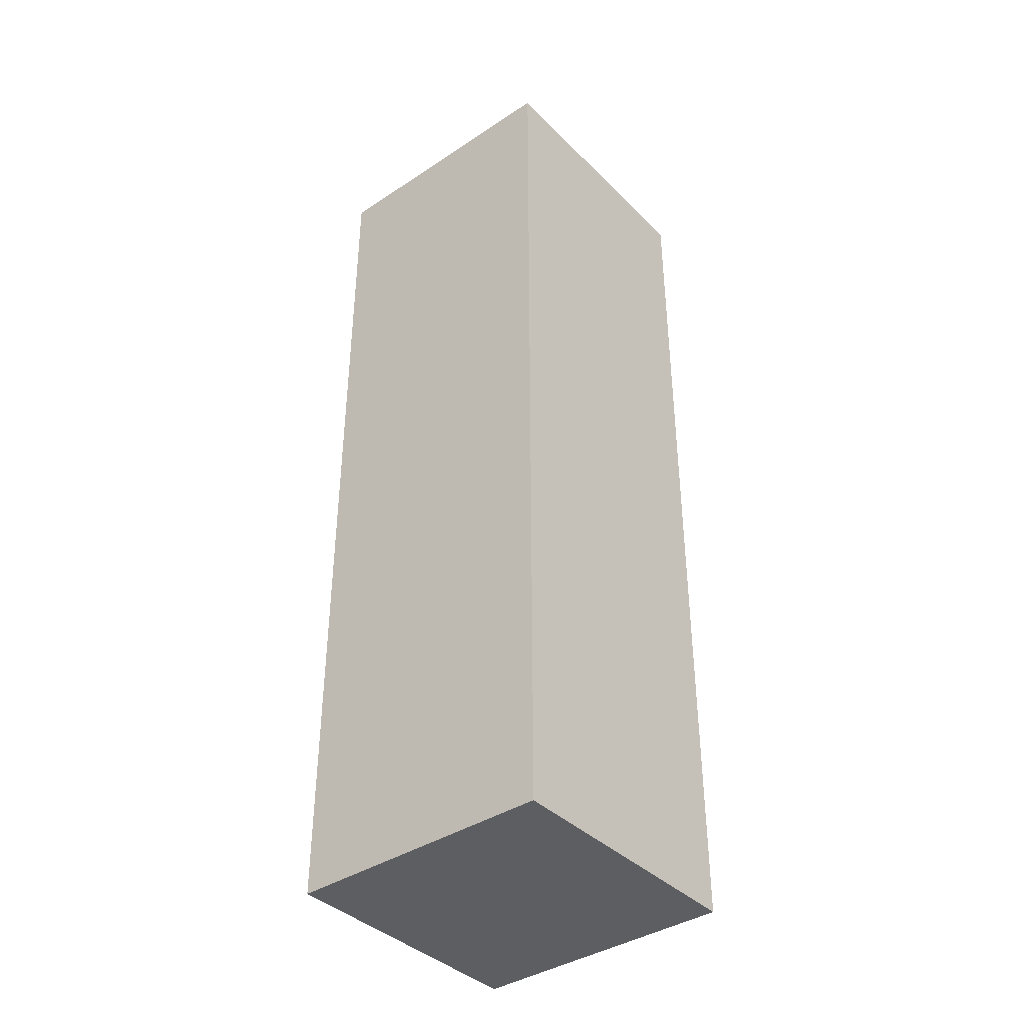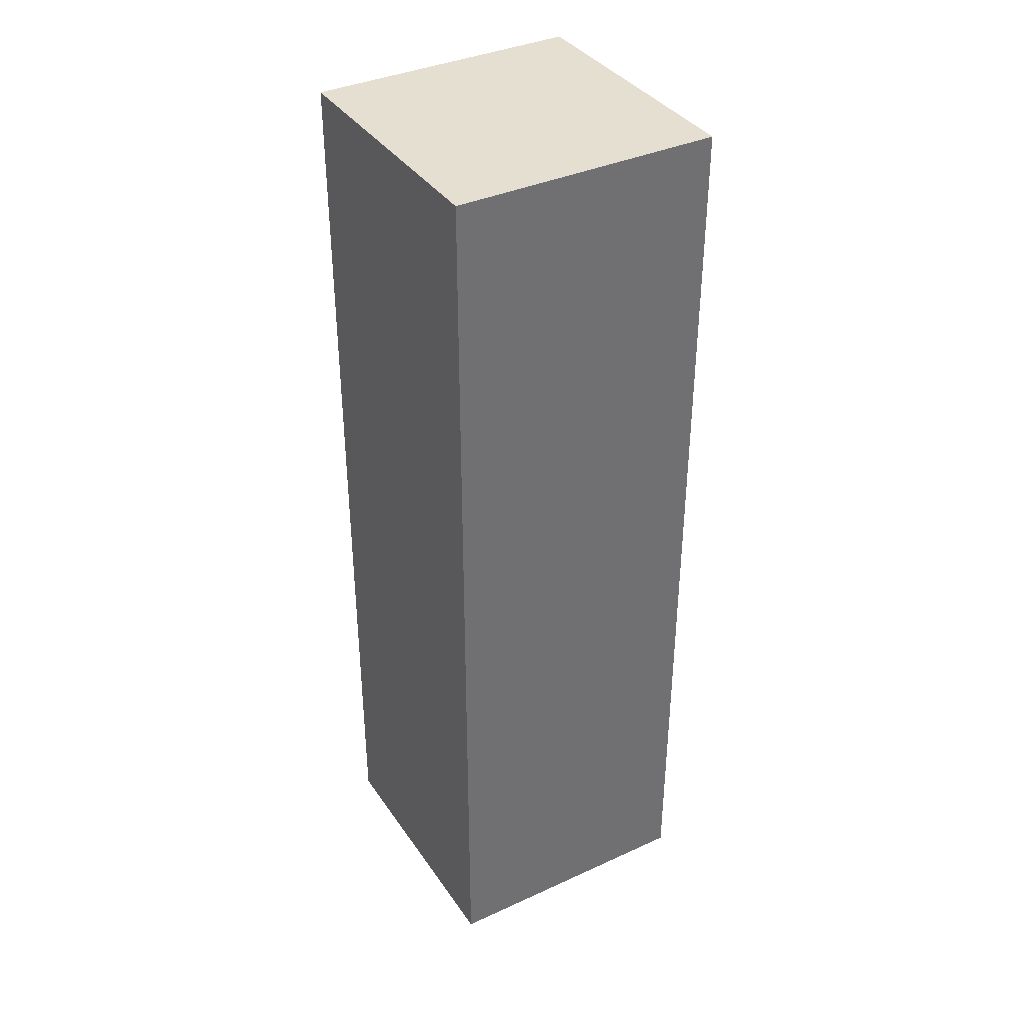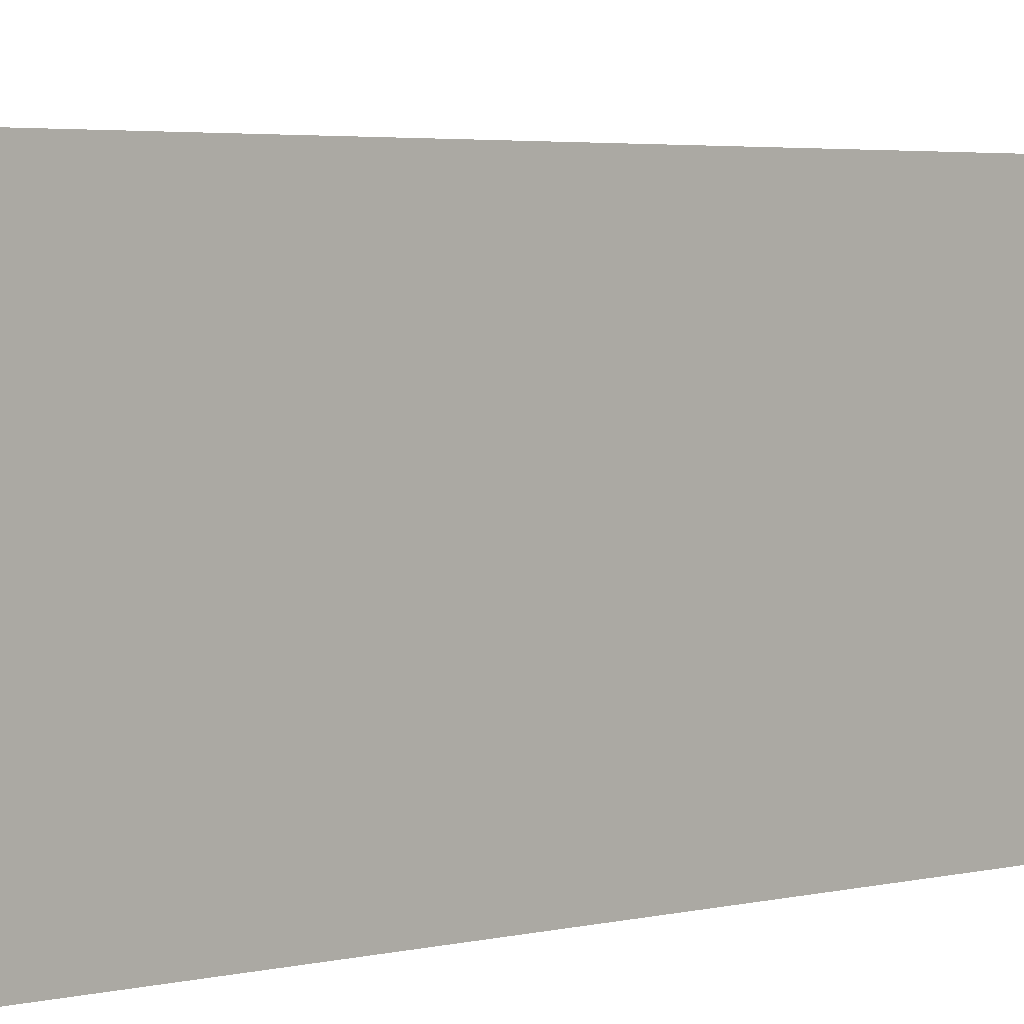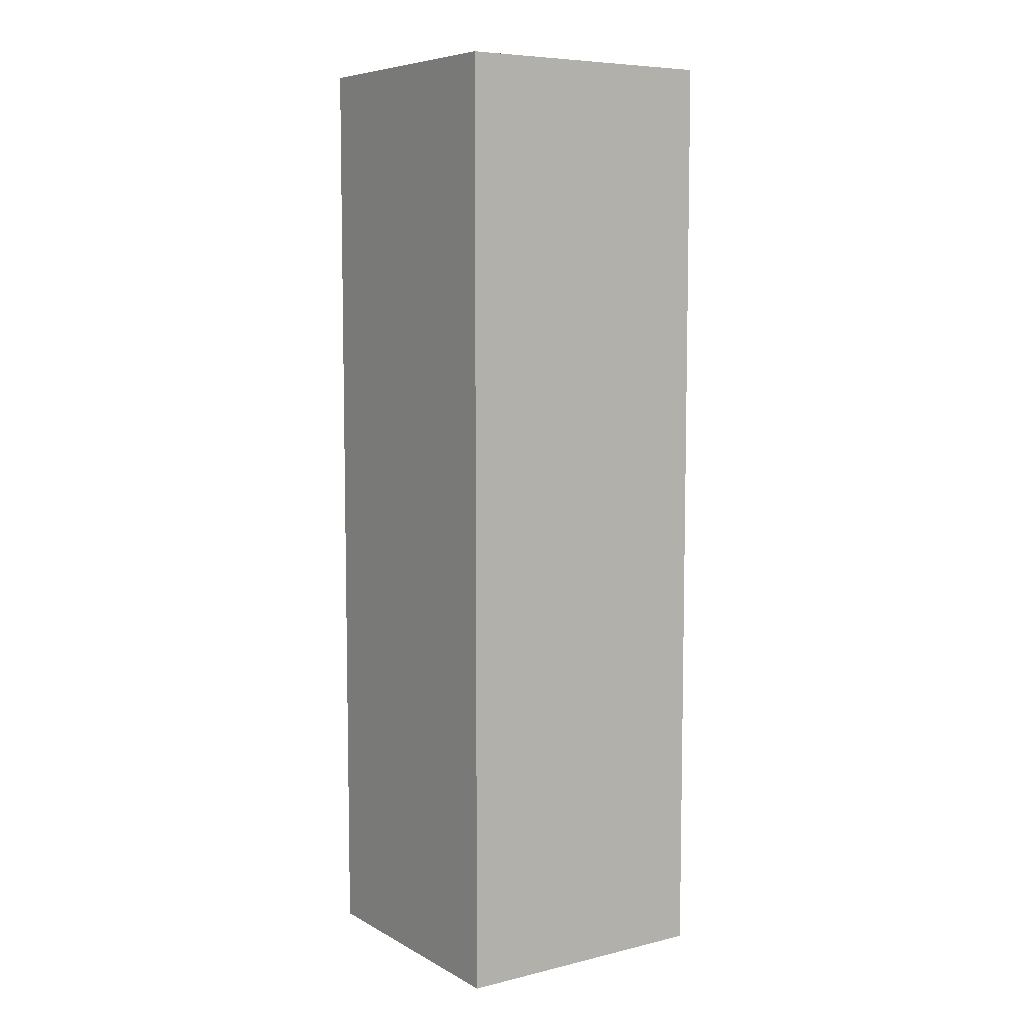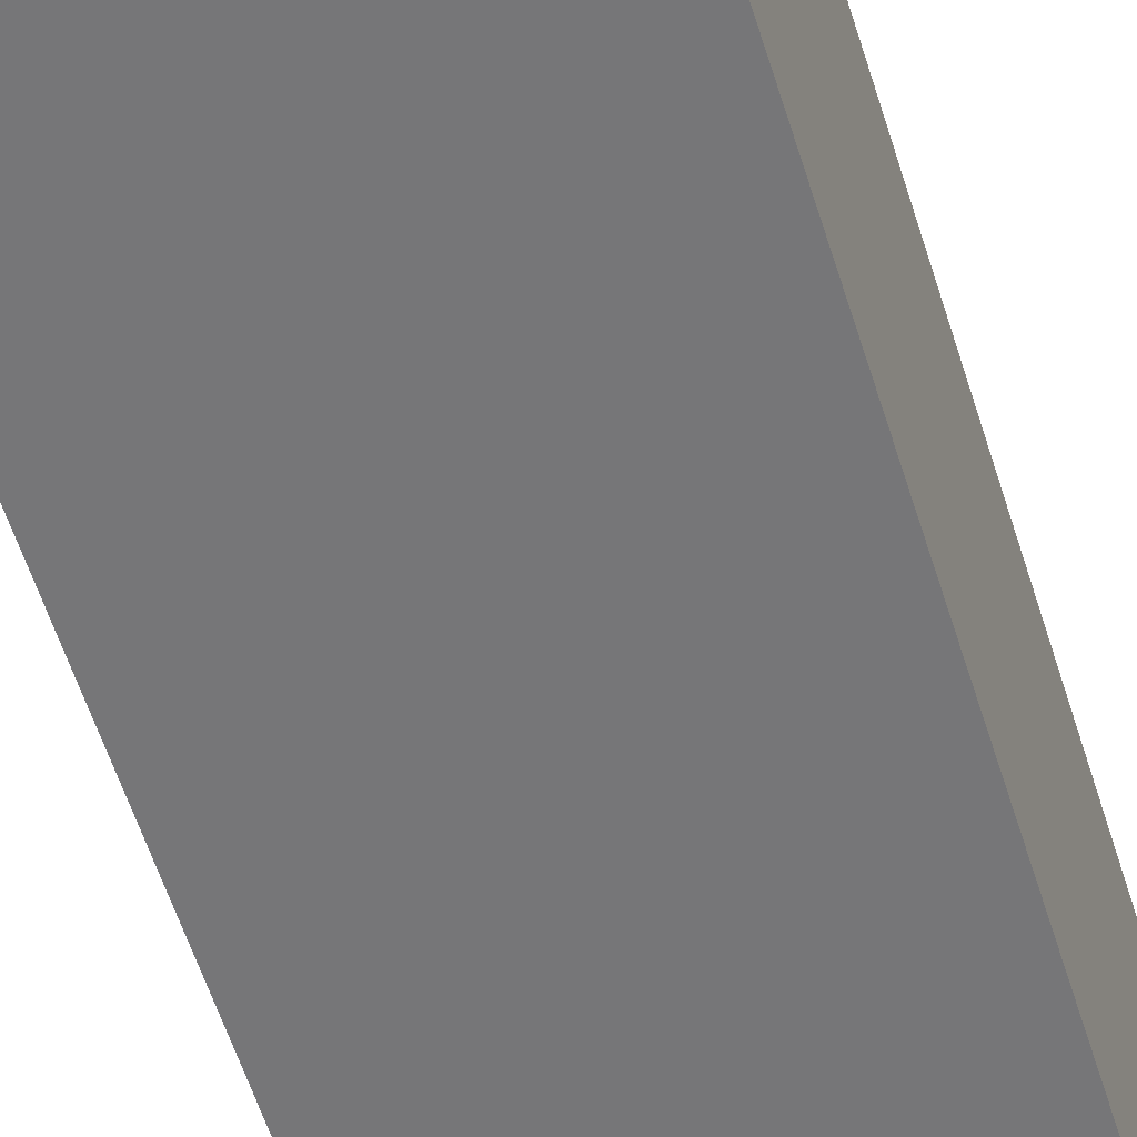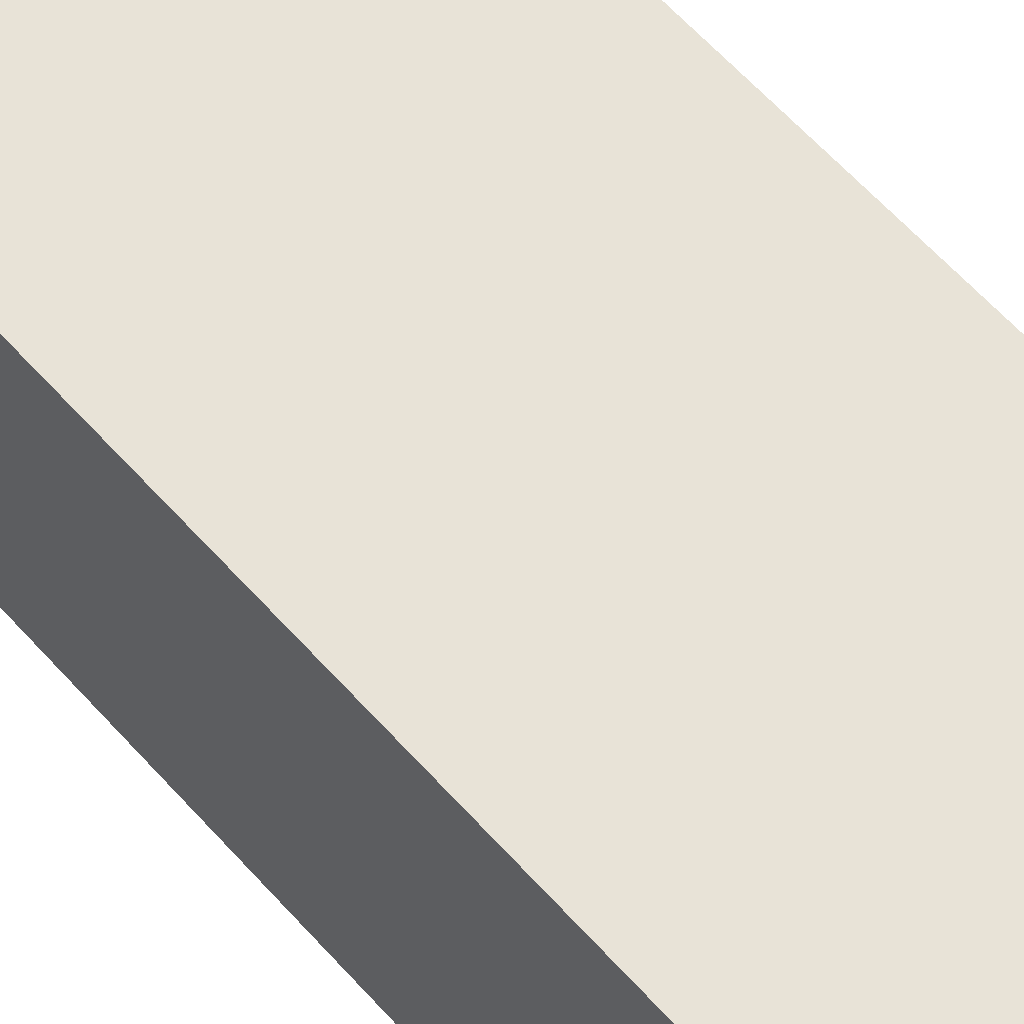
<metadata>
{"format":"obj","ext":"obj","renderer":"f3d","projection":"perspective","resolution":1024,"background":"white","views":[{"elev":-39.2,"azim":39.5,"up":"+Y"},{"elev":37.4,"azim":-120.3,"up":"+Y"},{"elev":2.7,"azim":-137.2,"up":"+Z"},{"elev":7.2,"azim":145.9,"up":"+Y"},{"elev":-56.9,"azim":17.1,"up":"+Z"},{"elev":62.2,"azim":138.2,"up":"+Z"}]}
</metadata>
<code>
g pb_Mesh-191078
v -0.25 0 -0.25
v -0.5 0 -0.25
v -0.5 1.75 -0.25
v -0.25 1.75 -0.25
v -0.75 0 -0.25
v -0.75 1.75 -0.25
v -0.75 1.75 -0.75
v -0.5 0 -0.75
v -0.5 1.75 -0.75
v -0.75 0 -0.75
v -0.25 0 -0.75
v -0.25 1.75 -0.75
v -0.75 0 -0.25
v -0.75 0 -0.5
v -0.75 1.75 -0.5
v -0.75 1.75 -0.25
v -0.75 0 -0.75
v -0.75 1.75 -0.75
v -0.25 1.75 -0.75
v -0.25 0 -0.5
v -0.25 1.75 -0.5
v -0.25 0 -0.75
v -0.25 0 -0.25
v -0.25 1.75 -0.25
v -0.5 1.75 -0.75
v -0.25 1.75 -0.75
v -0.25 1.75 -0.5
v -0.5 1.75 -0.5
v -0.25 1.75 -0.25
v -0.5 1.75 -0.25
v -0.75 1.75 -0.75
v -0.75 1.75 -0.5
v -0.75 1.75 -0.25
v -0.25 0 -0.5
v -0.5 0 -0.75
v -0.5 0 -0.5
v -0.25 0 -0.75
v -0.25 0 -0.25
v -0.5 0 -0.25
v -0.75 0 -0.75
v -0.75 0 -0.5
v -0.75 0 -0.25
g pb_Mesh-191078_0
f 3 2 1
f 3 1 4
f 6 5 2
f 6 2 3
f 9 8 7
f 8 10 7
f 12 11 9
f 11 8 9
f 15 14 13
f 15 13 16
f 18 17 14
f 18 14 15
f 21 20 19
f 20 22 19
f 24 23 21
f 23 20 21
f 27 26 25
f 27 25 28
f 29 27 28
f 29 28 30
f 28 25 31
f 28 31 32
f 30 28 32
f 30 32 33
f 36 35 34
f 35 37 34
f 39 36 38
f 36 34 38
f 41 40 36
f 40 35 36
f 42 41 39
f 41 36 39

</code>
